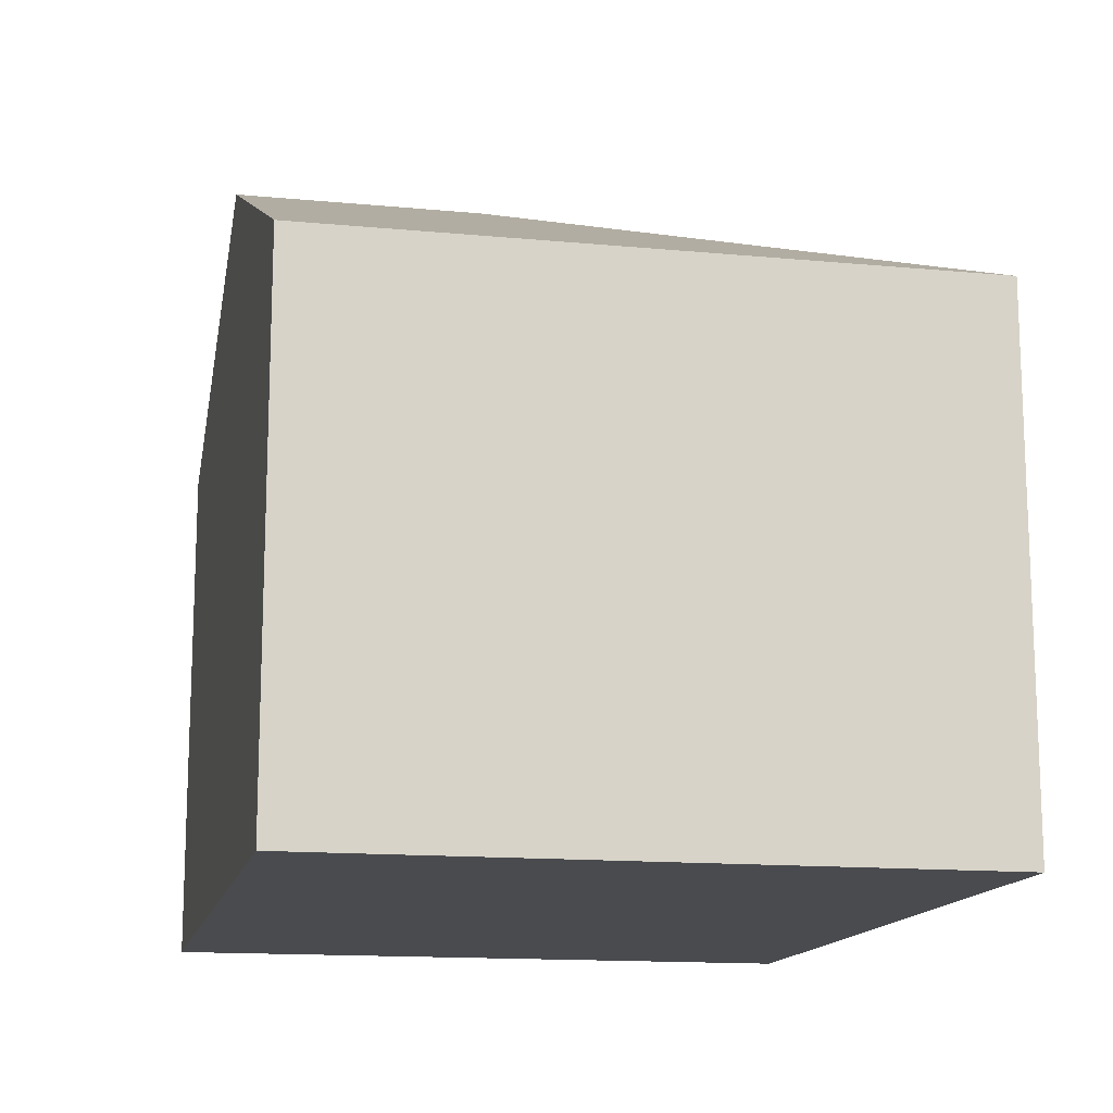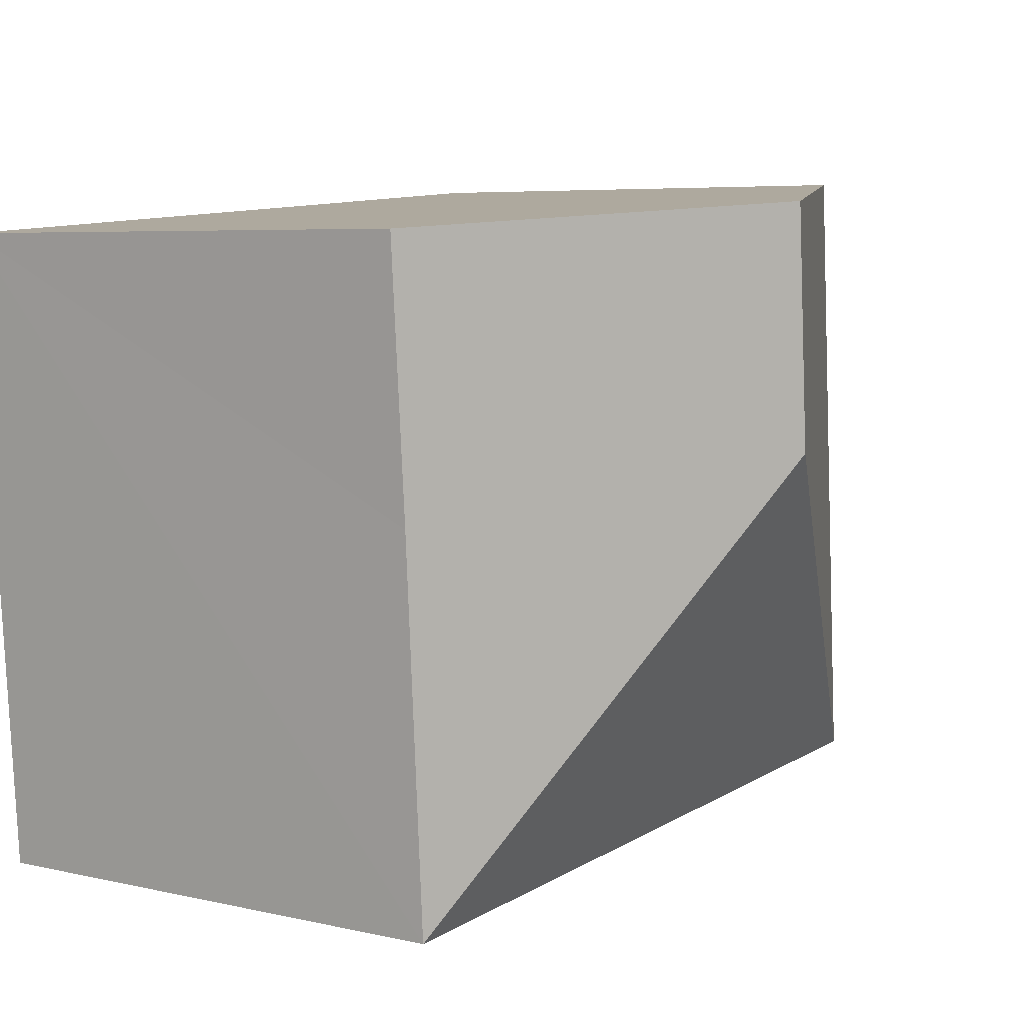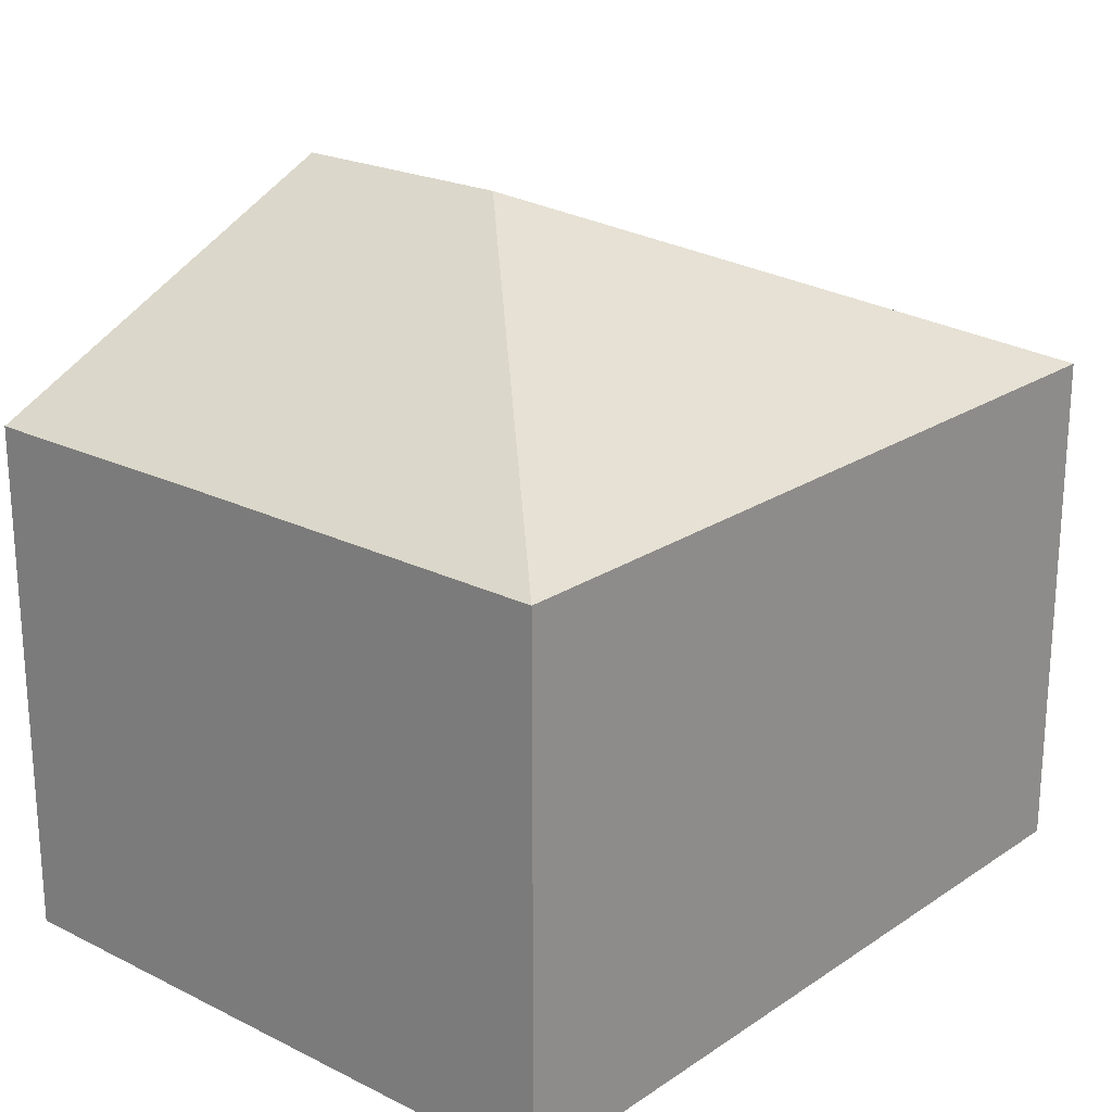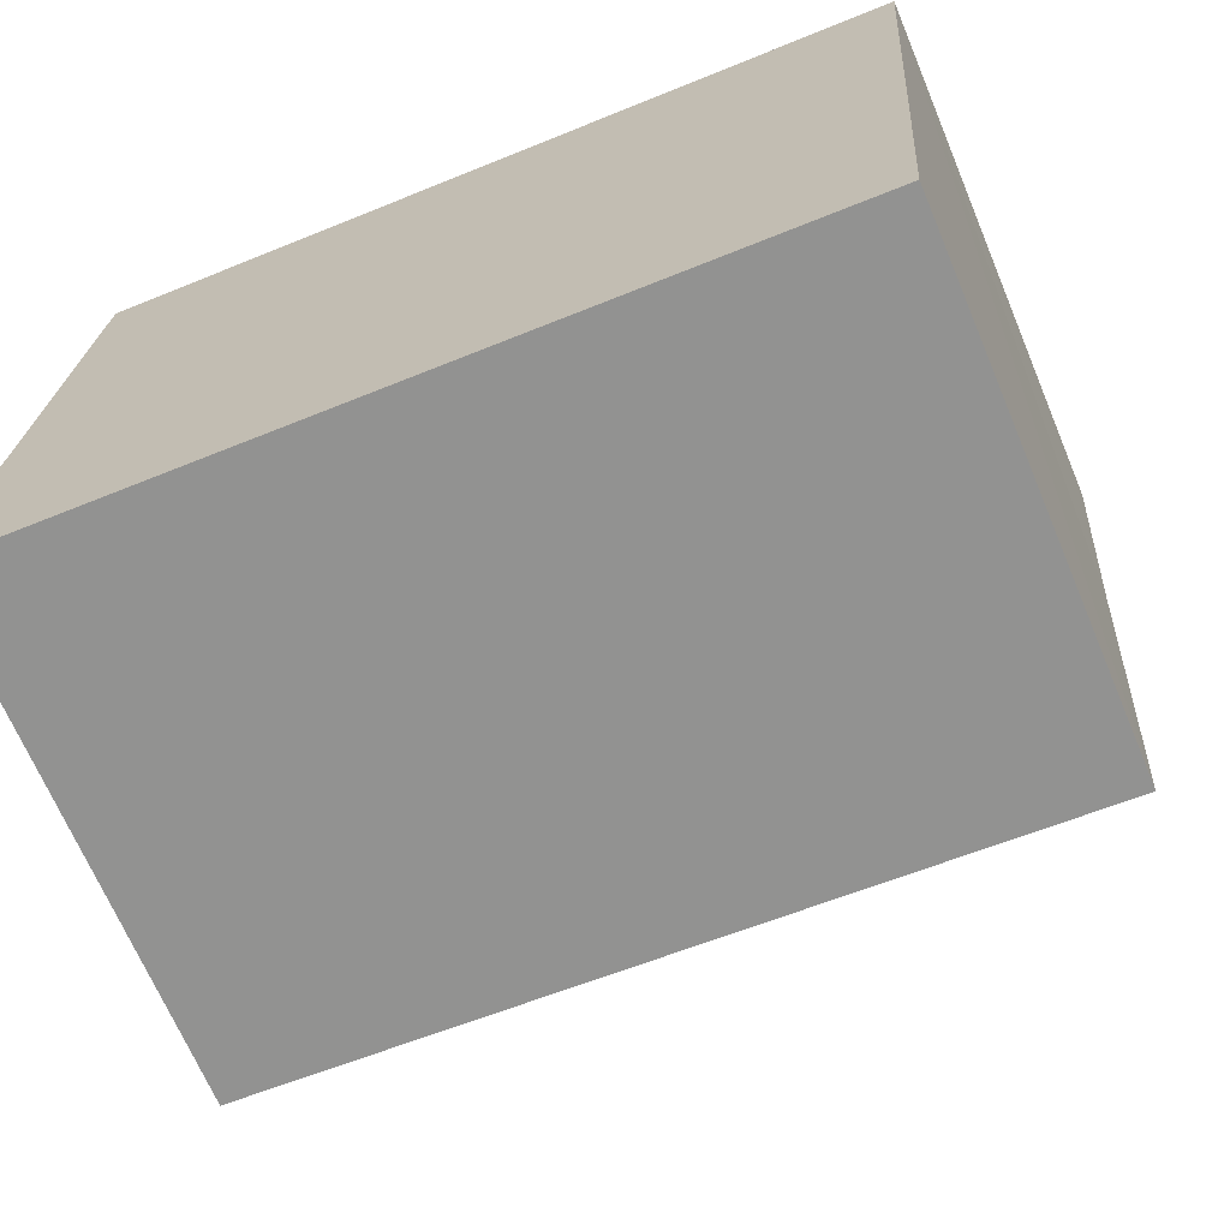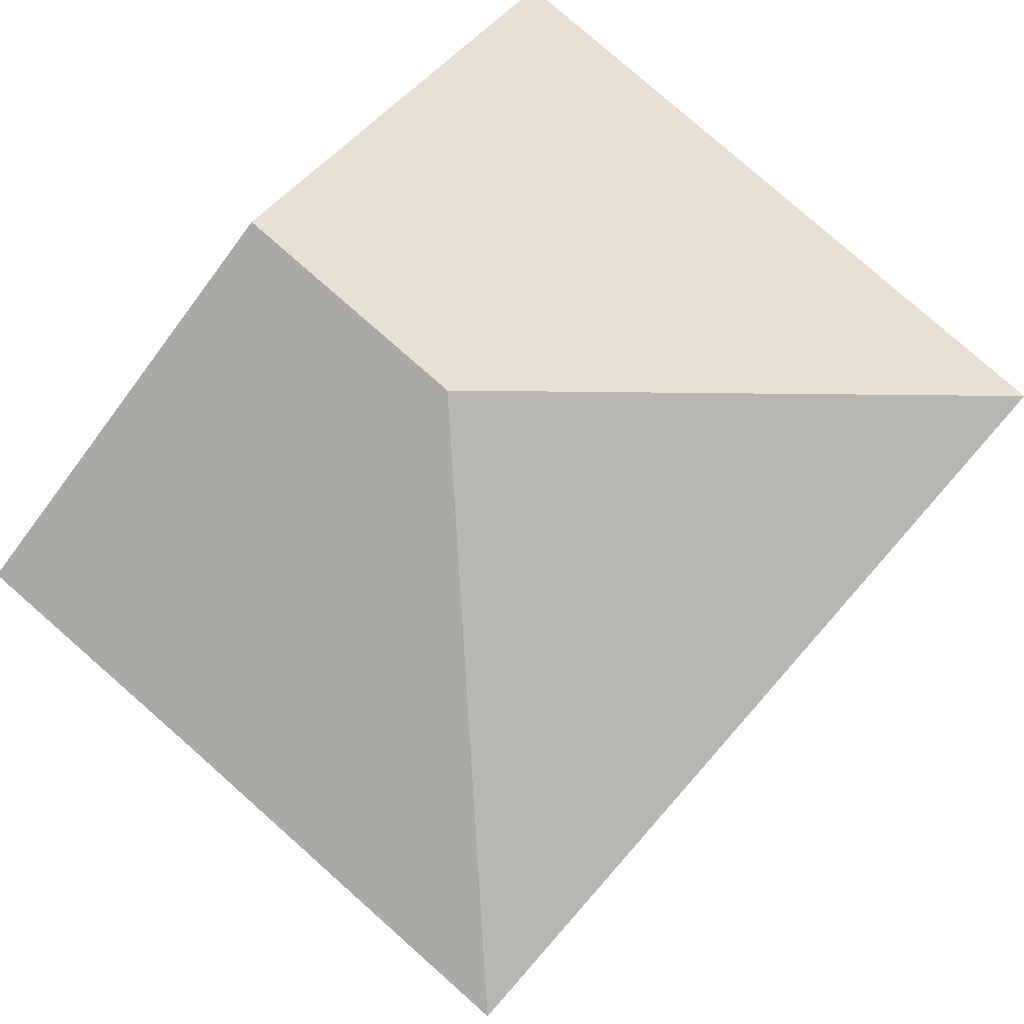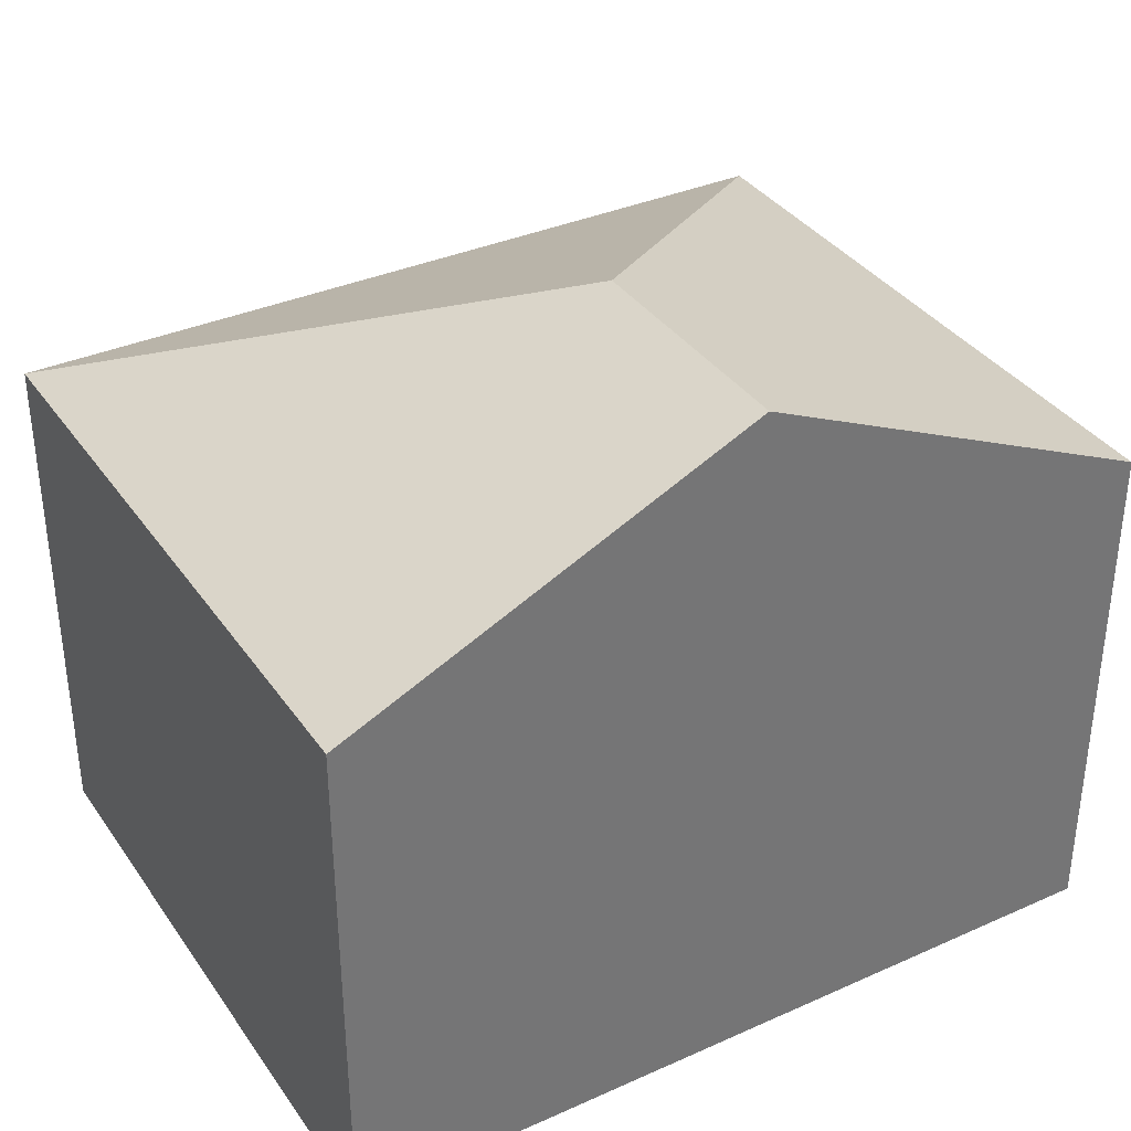
<metadata>
{"format":"obj","ext":"obj","renderer":"f3d","projection":"perspective","resolution":1024,"background":"white","views":[{"elev":-14.3,"azim":82.2,"up":"+Y"},{"elev":5.9,"azim":124.8,"up":"+Z"},{"elev":21.9,"azim":134.7,"up":"+Y"},{"elev":-68.3,"azim":22.8,"up":"+Z"},{"elev":80.0,"azim":135.2,"up":"+Y"},{"elev":35.7,"azim":-26.3,"up":"+Y"}]}
</metadata>
<code>
v  8.601 13.51 11.91
v  0 9.971 6.105e-16
v  0.856 9.971 12.48
v  8.281 13.51 7.235
v  16.34 9.974 11.34
v  15.98 9.981 6.274
v  15.51 9.971 -1.026
v  0.856 -7.644e-16 12.48
v  8.601 -7.293e-16 11.91
v  16.34 -6.944e-16 11.34
v  15.51 6.282e-17 -1.026
v  15.98 -3.842e-16 6.274
v  0 0 0
g defaultobject
f 1 2 3
f 2 1 4
f 5 4 1
f 4 5 6
f 4 6 7
f 4 7 2
f 8 1 3
f 1 8 5
f 5 8 9
f 5 9 10
f 10 6 5
f 6 10 7
f 7 10 11
f 11 10 12
f 11 2 7
f 2 11 13
f 13 3 2
f 3 13 8
f 9 12 10
f 12 9 8
f 12 8 11
f 11 8 13

</code>
